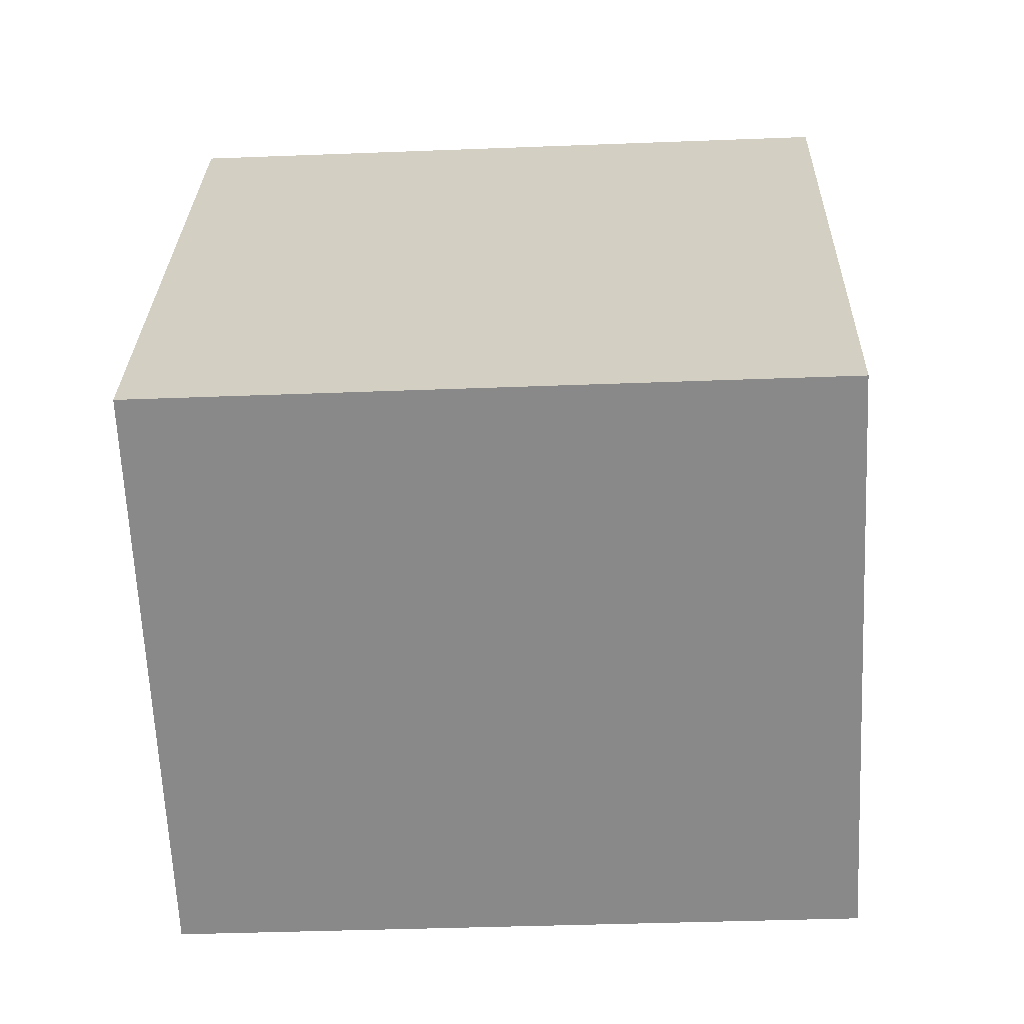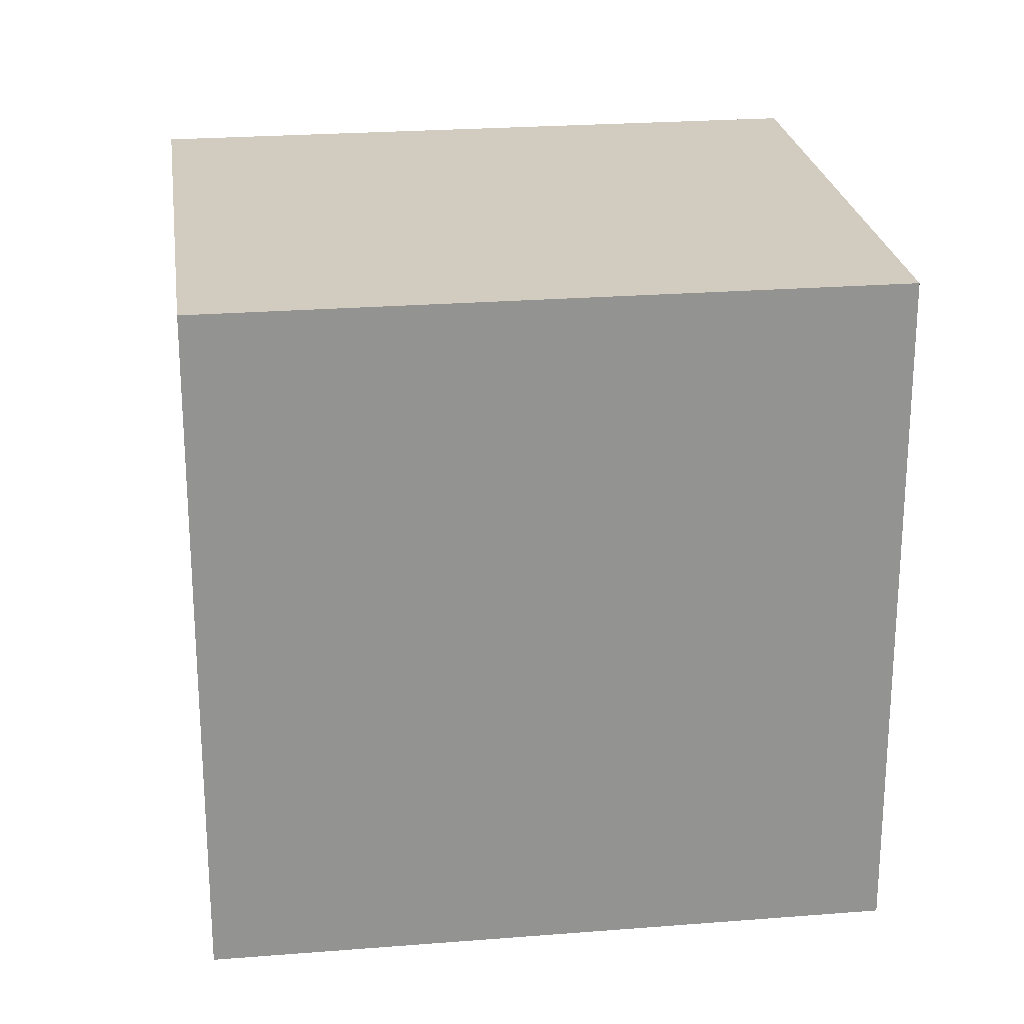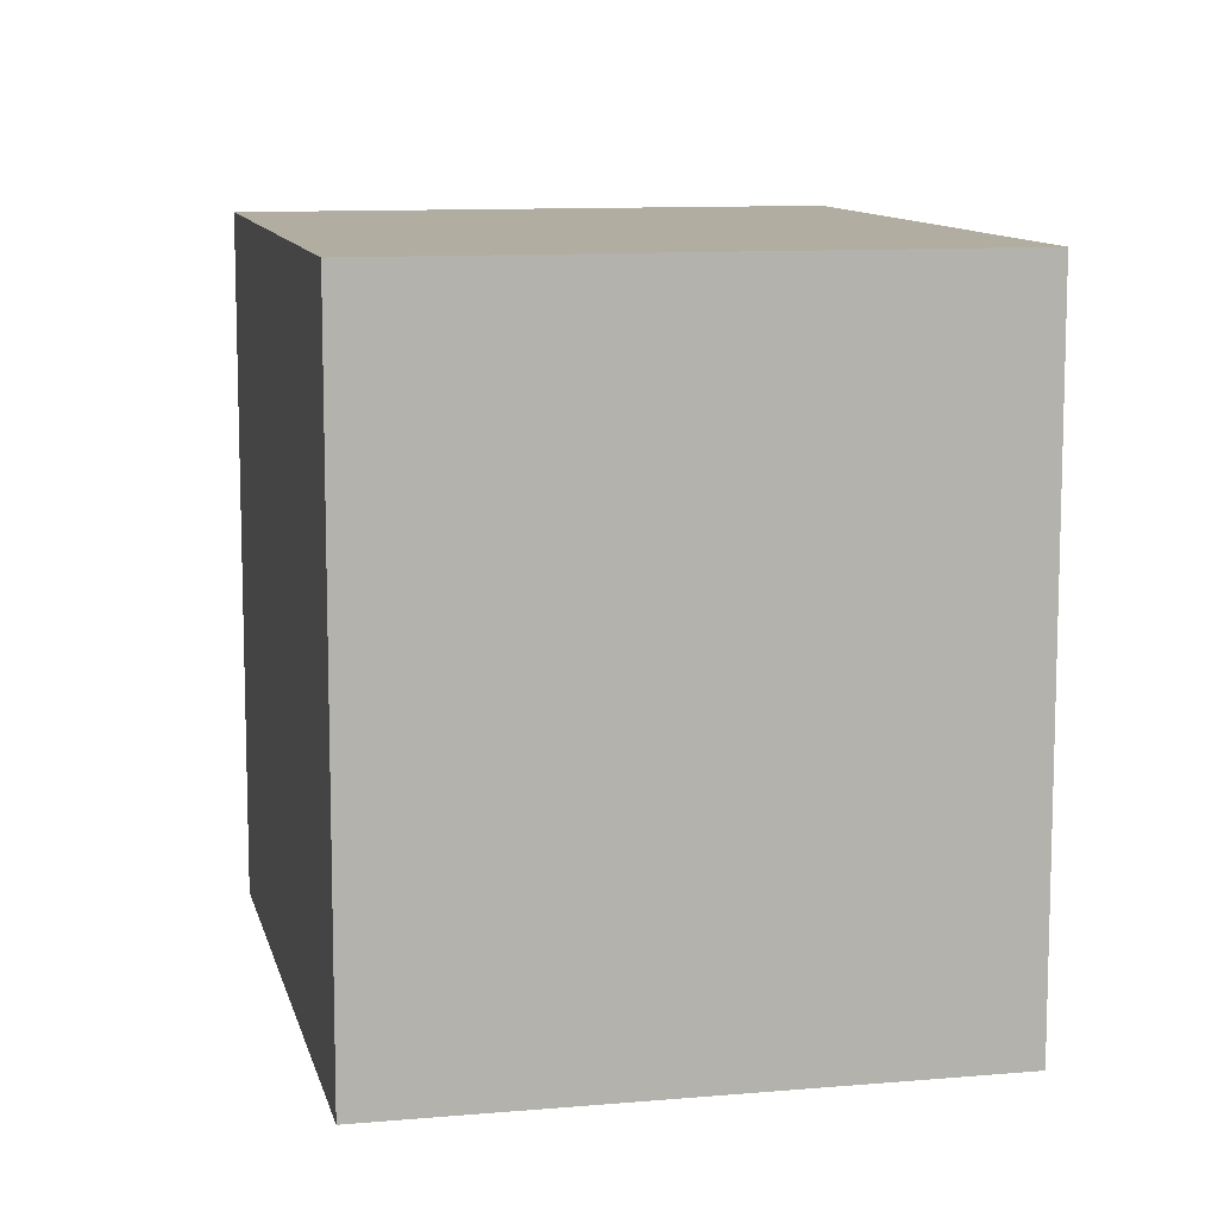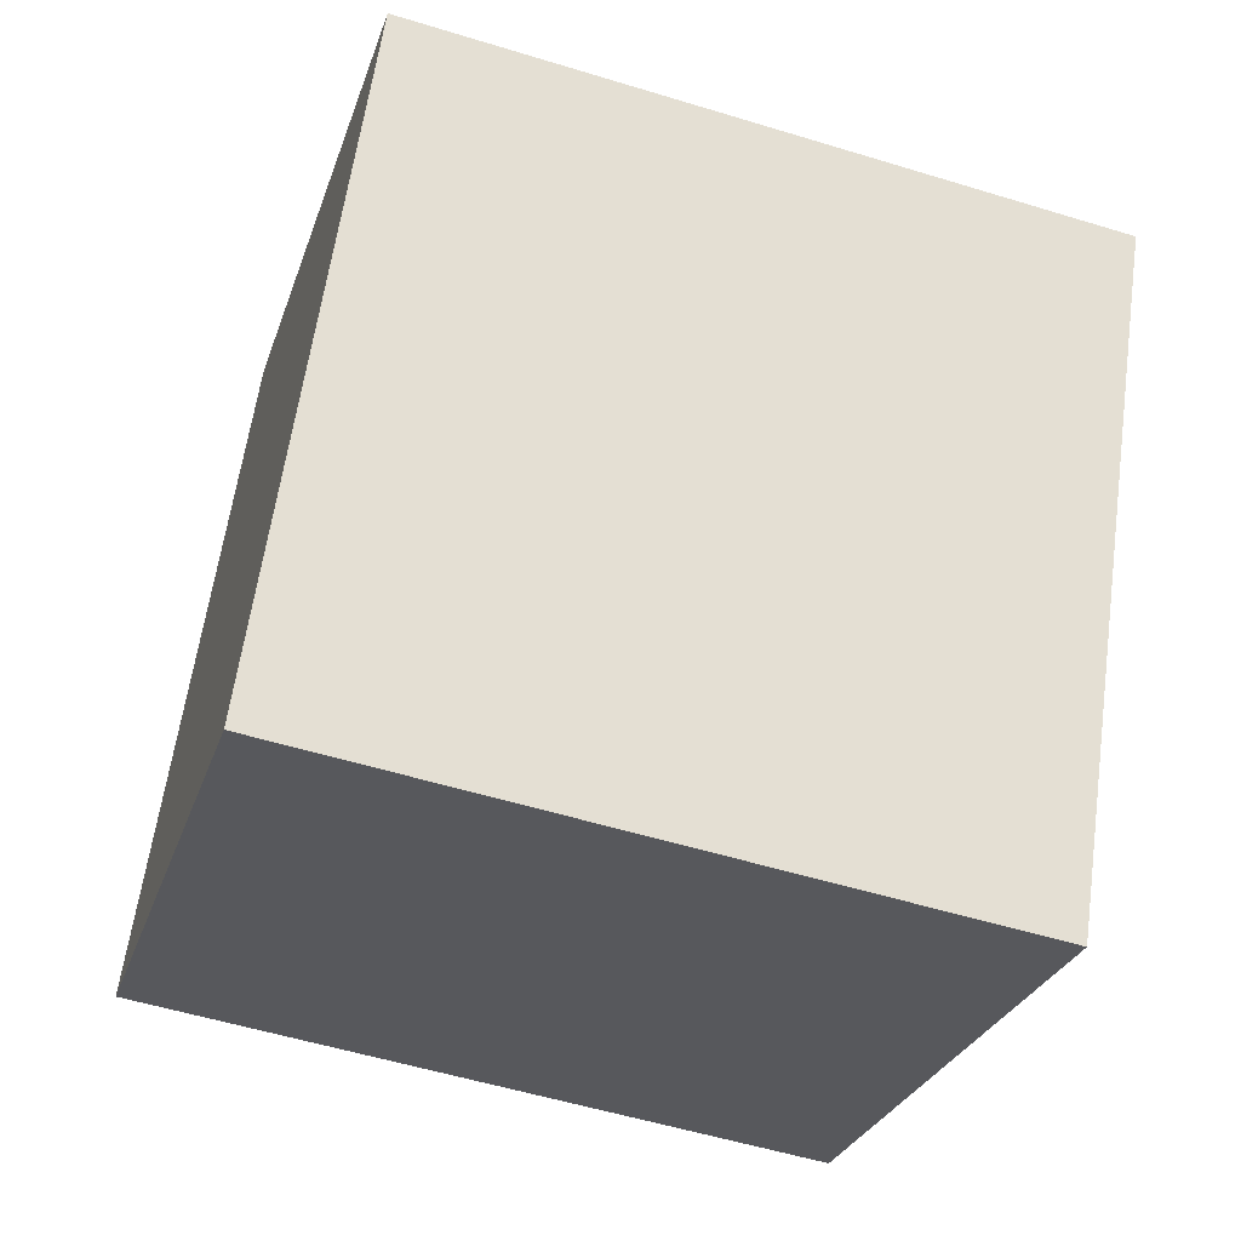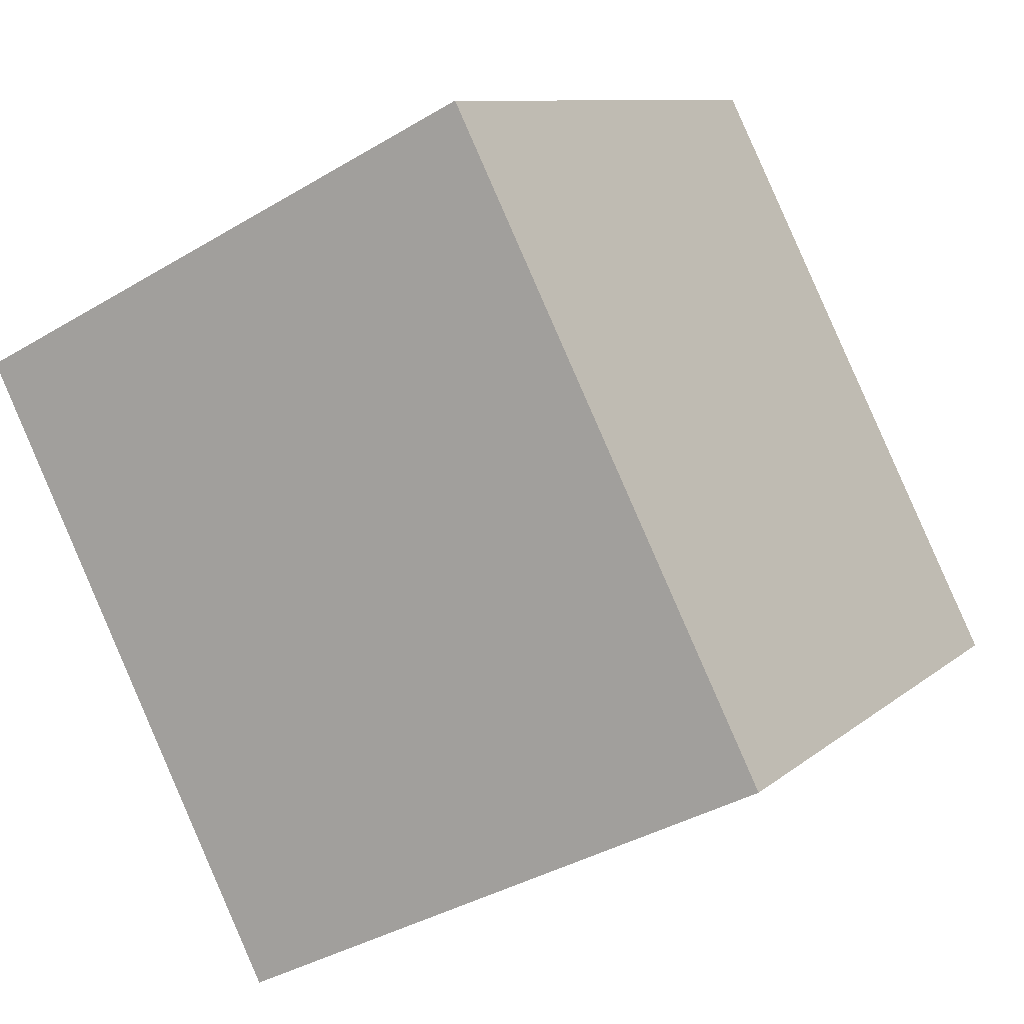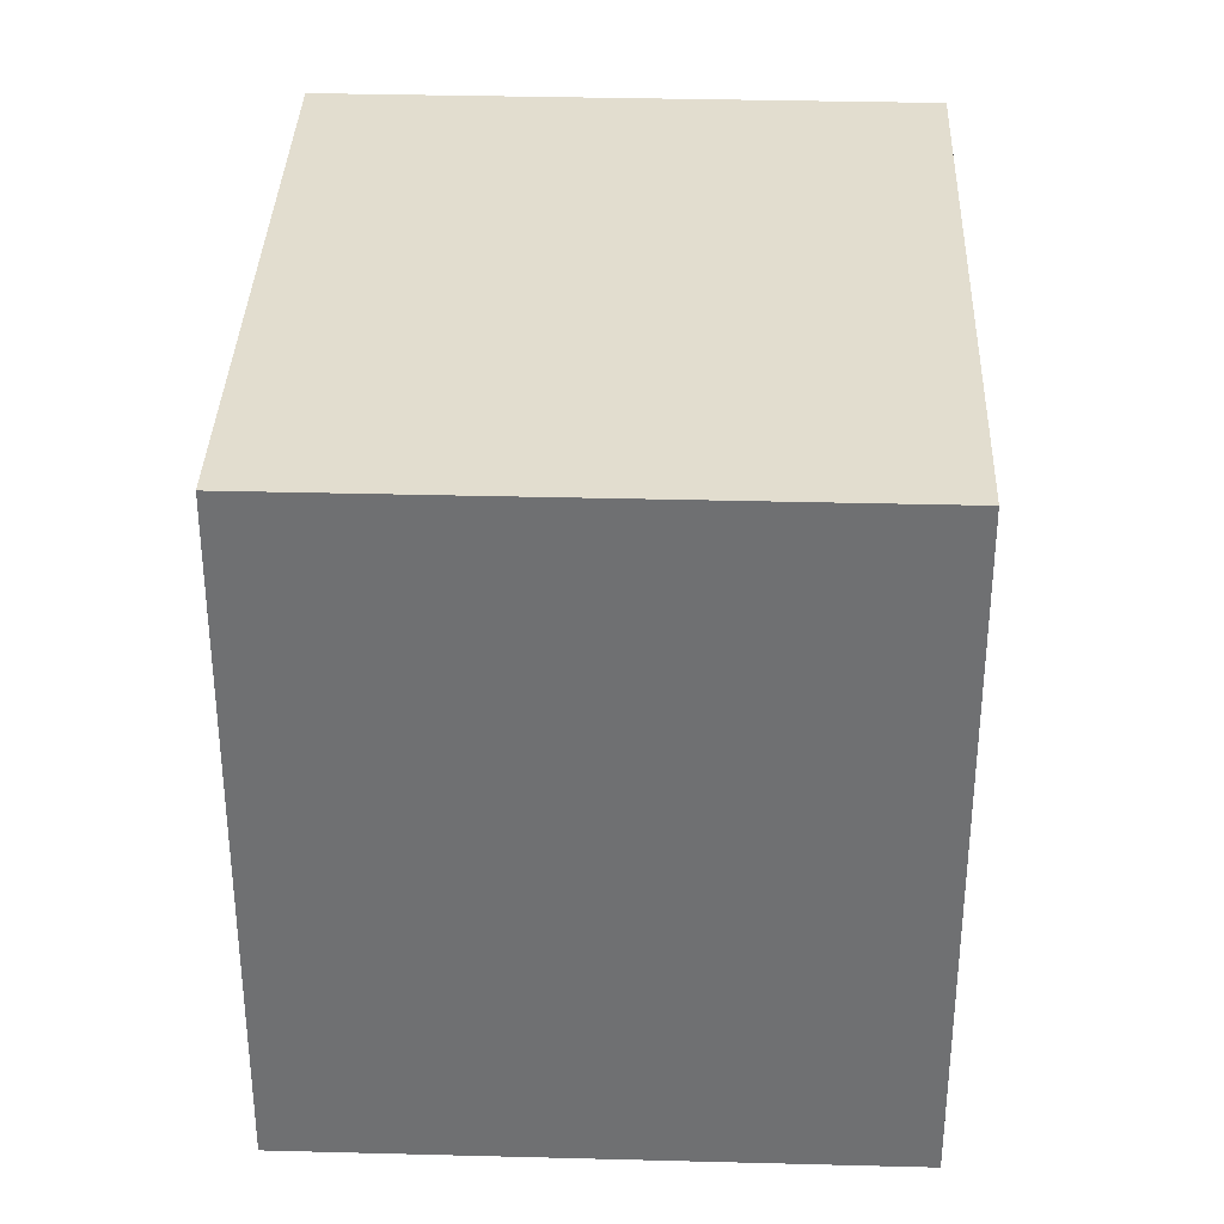
<metadata>
{"format":"obj","ext":"obj","renderer":"f3d","projection":"perspective","resolution":1024,"background":"white","views":[{"elev":-36.9,"azim":92.9,"up":"+Z"},{"elev":23.8,"azim":55.9,"up":"+Y"},{"elev":10.5,"azim":141.0,"up":"+Y"},{"elev":-54.6,"azim":-108.0,"up":"+Z"},{"elev":9.4,"azim":26.6,"up":"+Z"},{"elev":35.0,"azim":155.5,"up":"+Y"}]}
</metadata>
<code>
v  0.985 2.21 -1.977
v  1.718 2.21 0.857
v  2.704 2.21 -1.12
v  0 2.21 1.353e-16
v  1.718 -5.248e-17 0.857
v  2.704 6.858e-17 -1.12
v  0.985 1.211e-16 -1.977
v  0 0 0
g defaultobject
f 1 2 3
f 2 1 4
f 5 3 2
f 3 5 6
f 6 1 3
f 1 6 7
f 7 4 1
f 4 7 8
f 8 2 4
f 2 8 5
f 8 6 5
f 6 8 7

</code>
